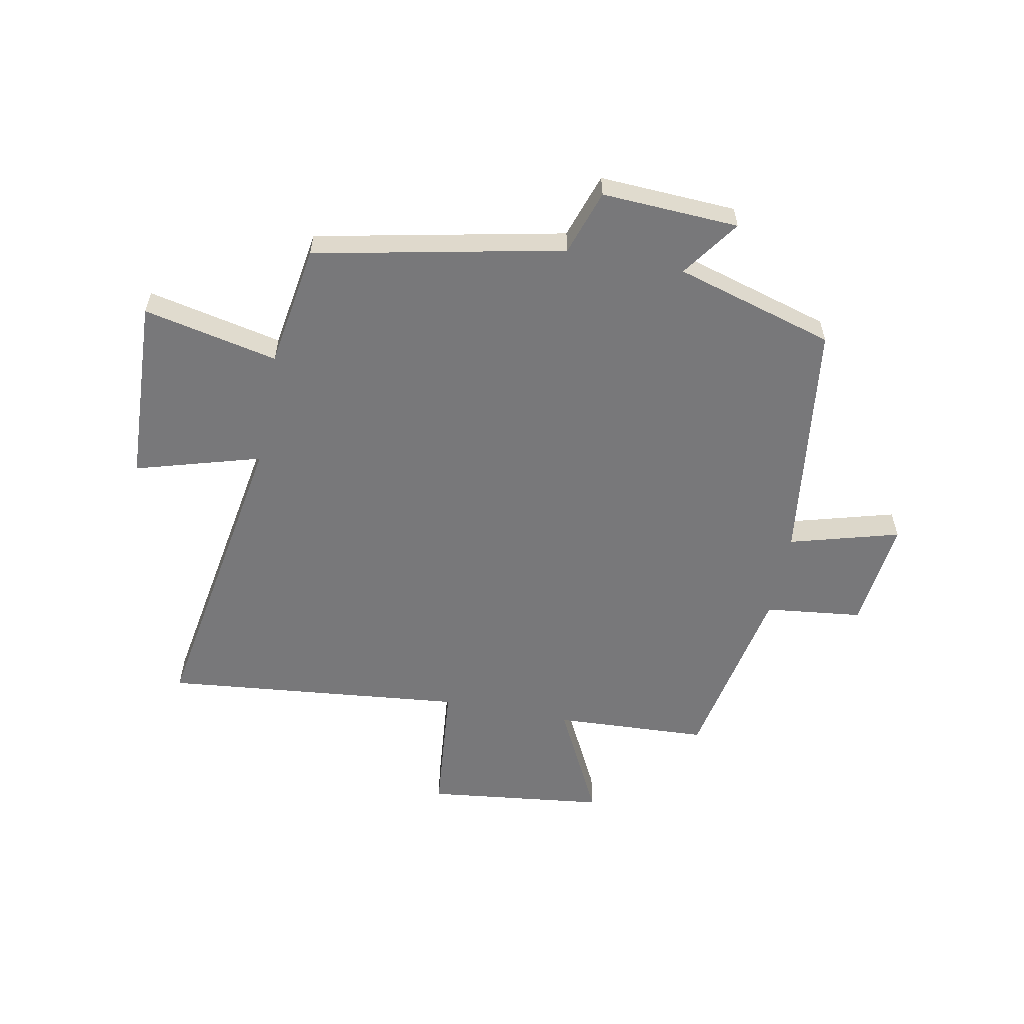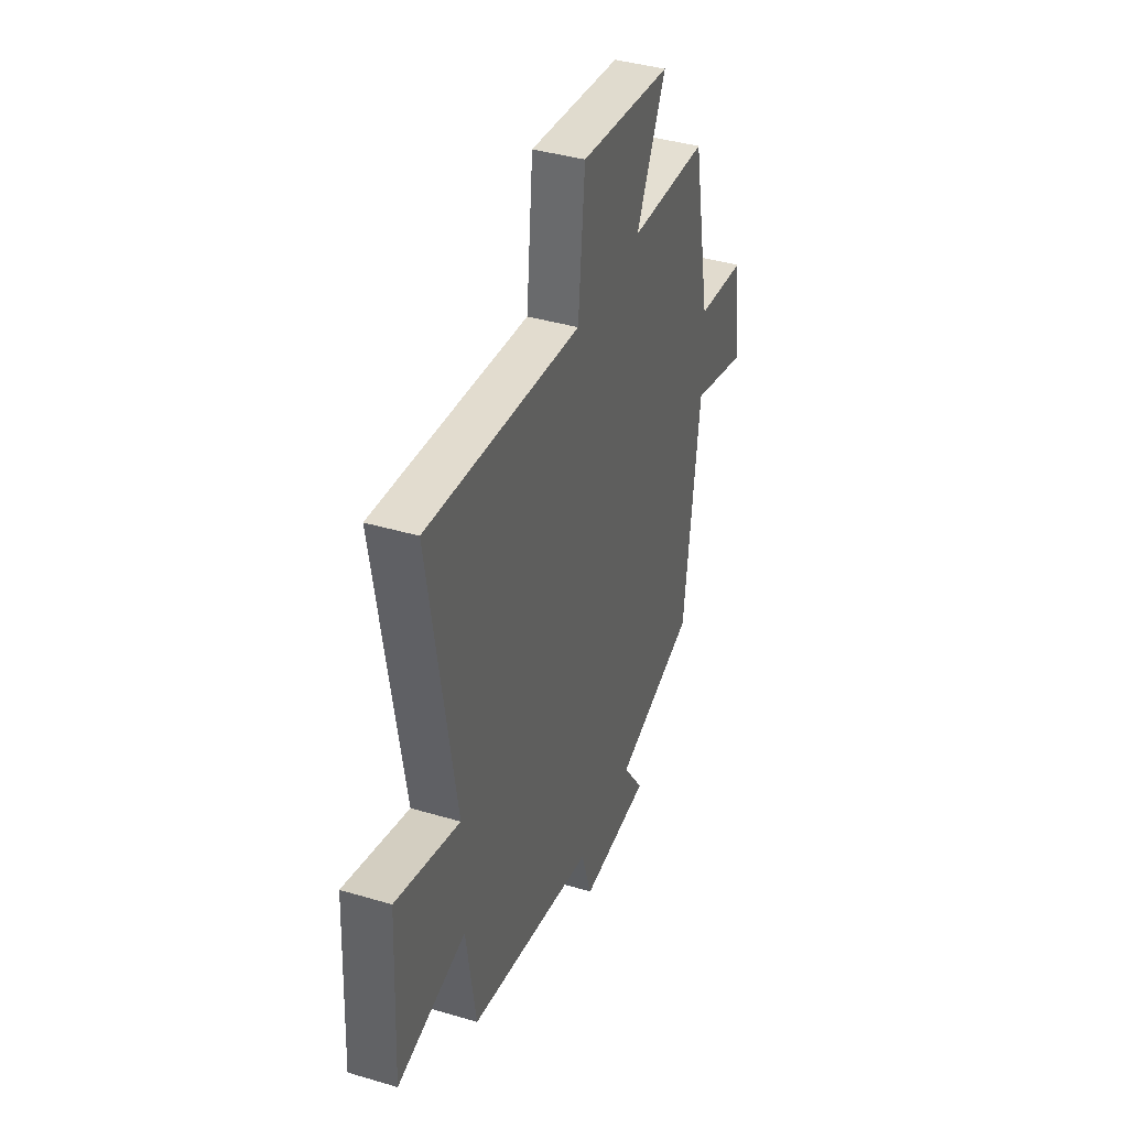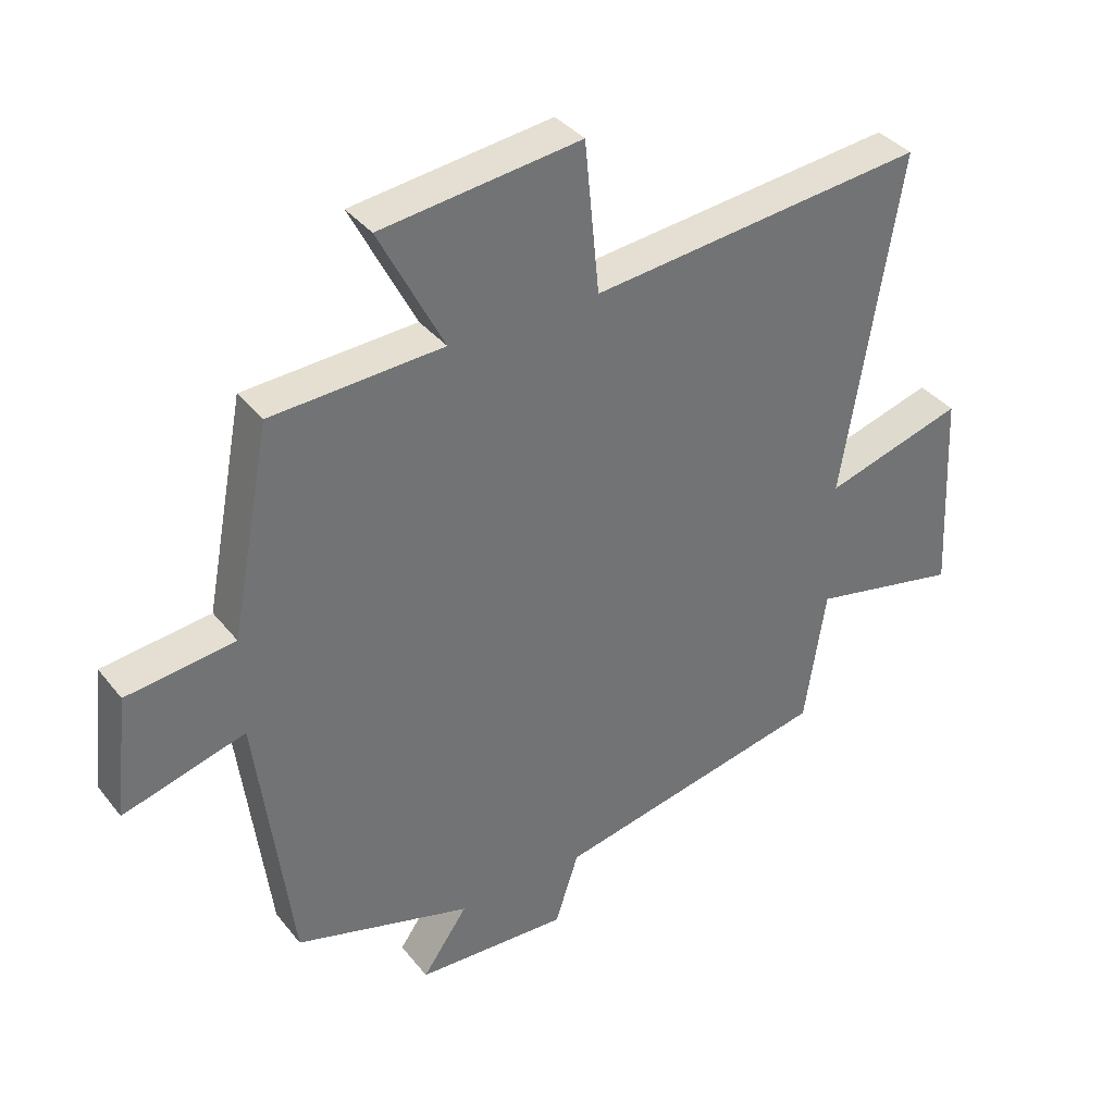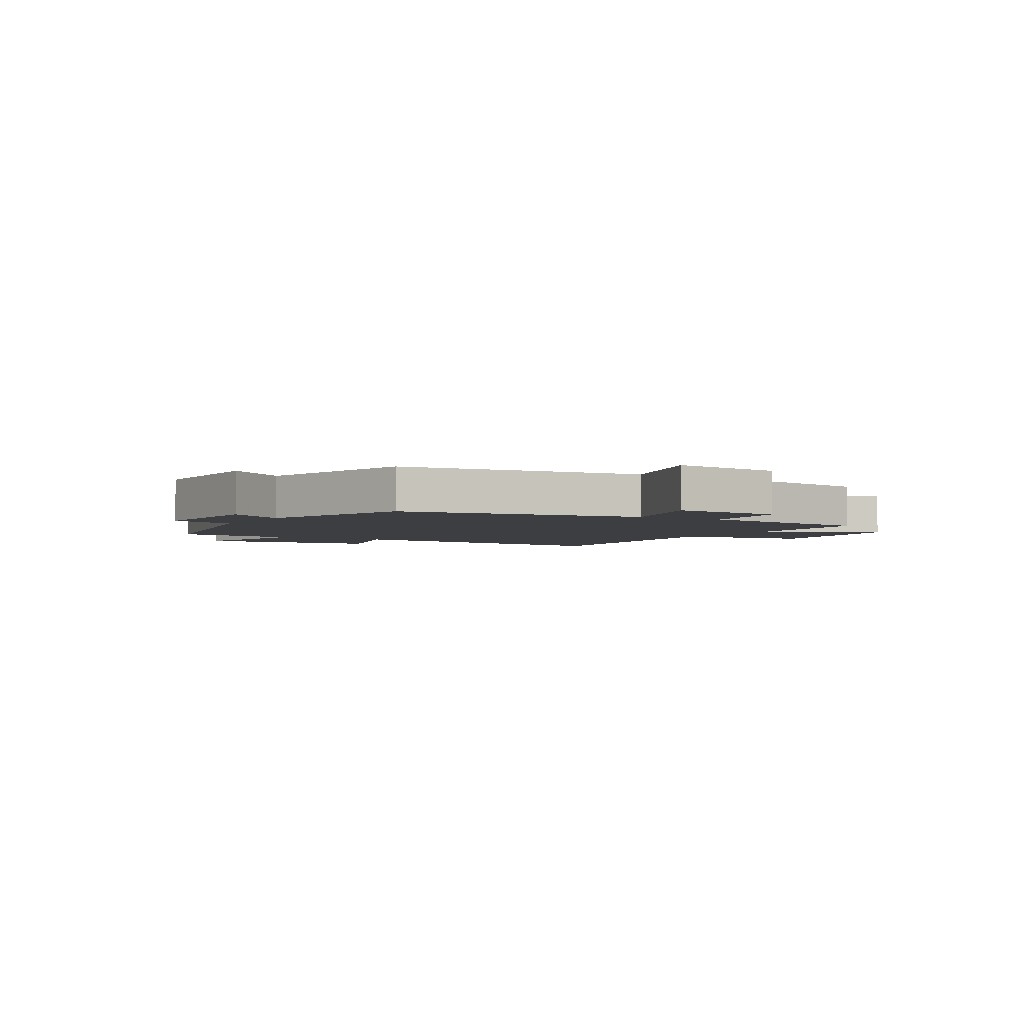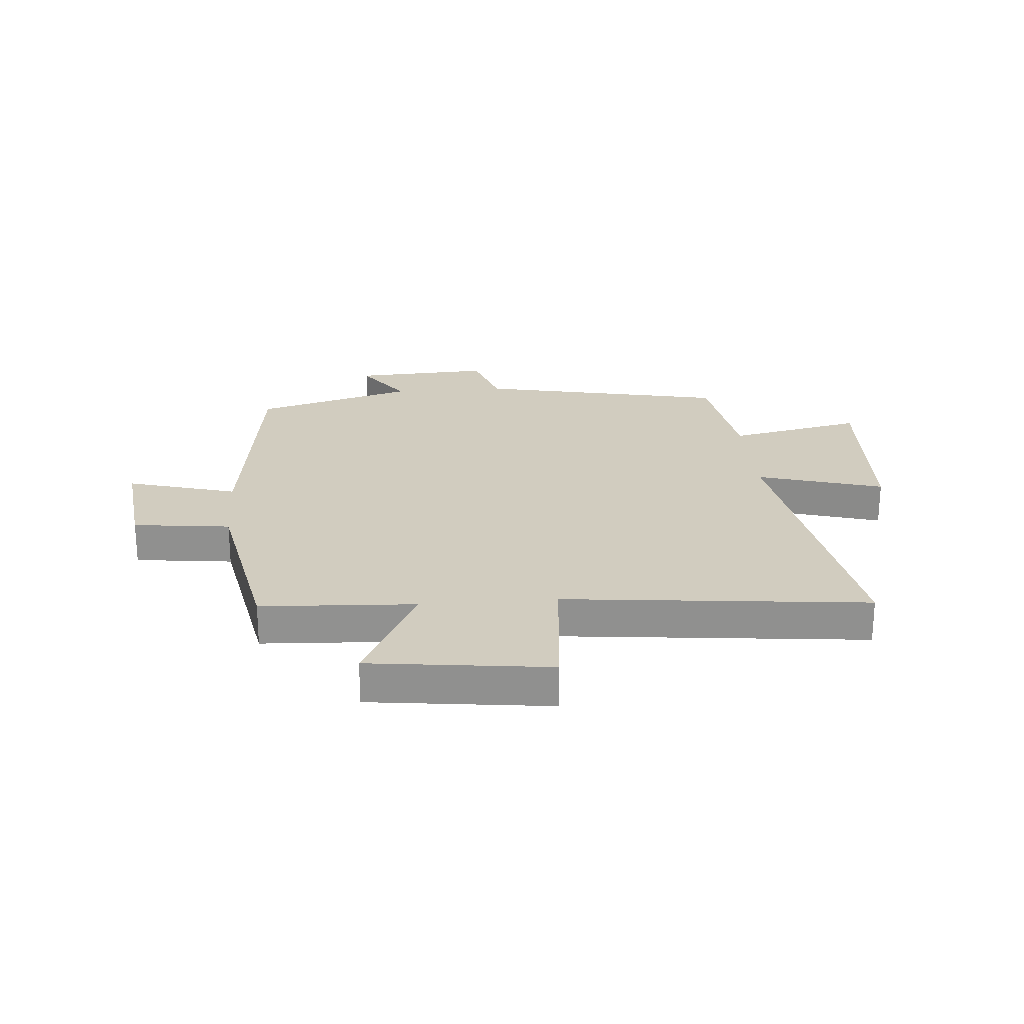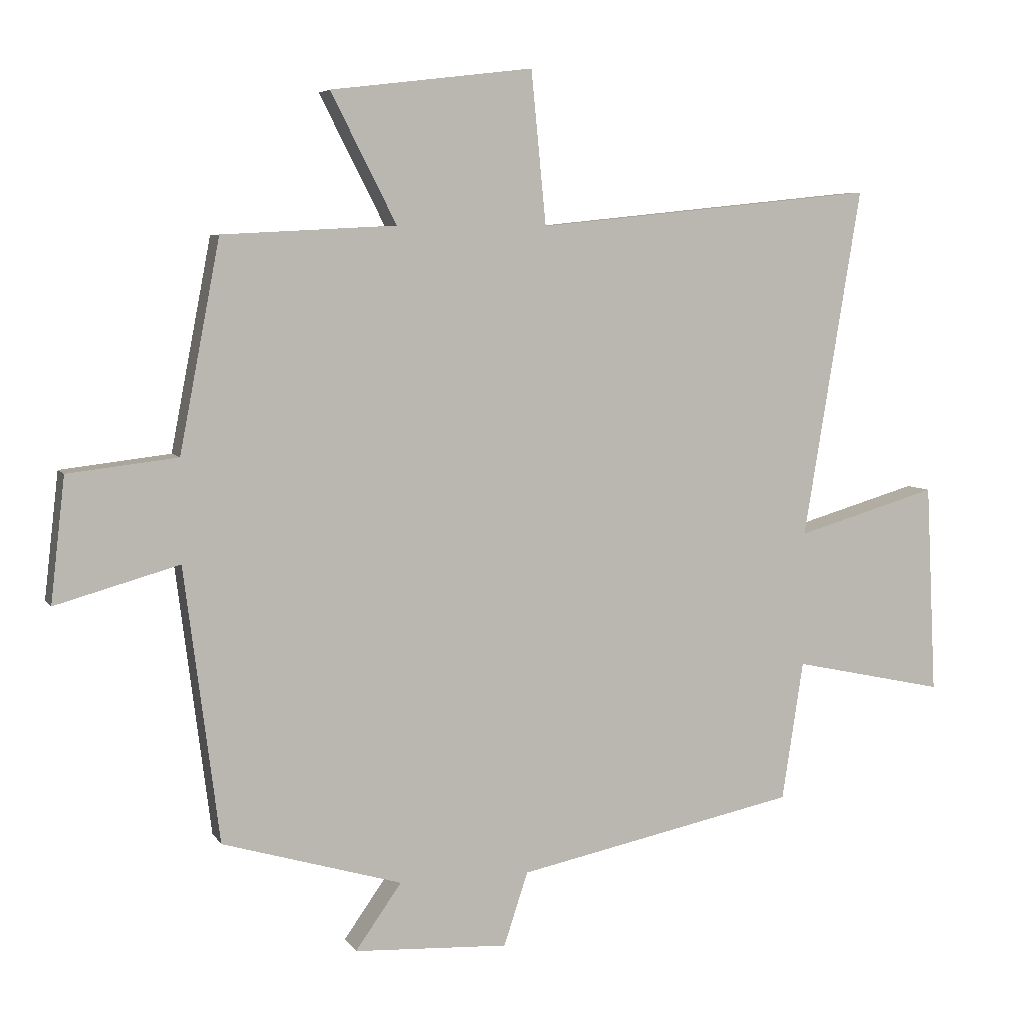
<metadata>
{"format":"obj","ext":"obj","renderer":"f3d","projection":"perspective","resolution":1024,"background":"white","views":[{"elev":-57.5,"azim":168.9,"up":"+Y"},{"elev":39.7,"azim":110.2,"up":"+Z"},{"elev":36.8,"azim":-33.4,"up":"+Z"},{"elev":-3.2,"azim":-120.1,"up":"+Y"},{"elev":24.2,"azim":-4.6,"up":"+Y"},{"elev":5.9,"azim":-17.9,"up":"+Z"}]}
</metadata>
<code>
v -0.446 0.07 -0.419
v -0.5 0.07 0.004
v -0.691 0.07 -0.05
v -0.669 0.07 0.142
v -0.5 0.07 0.162
v -0.438 0.07 0.486
v -0.17 0.07 0.5
v -0.271 0.07 0.698
v 0.041 0.07 0.736
v 0.064 0.07 0.5
v 0.589 0.07 0.555
v 0.5 0.07 0.015
v 0.718 0.07 0.079
v 0.734 0.07 -0.245
v 0.5 0.07 -0.195
v 0.467 0.07 -0.41
v 0.035 0.07 -0.5
v -0.002 0.07 -0.613
v -0.24 0.07 -0.601
v -0.169 0.07 -0.5
v -0.446 0 -0.419
v -0.5 0 0.004
v -0.691 0 -0.05
v -0.669 0 0.142
v -0.5 0 0.162
v -0.438 0 0.486
v -0.17 0 0.5
v -0.271 0 0.698
v 0.041 0 0.736
v 0.064 0 0.5
v 0.589 0 0.555
v 0.5 0 0.015
v 0.718 0 0.079
v 0.734 0 -0.245
v 0.5 0 -0.195
v 0.467 0 -0.41
v 0.035 0 -0.5
v -0.002 0 -0.613
v -0.24 0 -0.601
v -0.169 0 -0.5
f 17 18 19 20
f 20 1 2
f 17 20 2
f 16 17 2
f 15 16 2
f 12 13 14 15
f 12 15 2
f 10 11 12 2
f 7 8 9 10
f 7 10 2
f 6 7 2
f 5 6 2
f 2 3 4 5
f 40 39 38 37
f 22 21 40
f 22 40 37
f 22 37 36
f 22 36 35
f 35 34 33 32
f 22 35 32
f 22 32 31 30
f 30 29 28 27
f 22 30 27
f 22 27 26
f 22 26 25
f 25 24 23 22
f 1 21 22 2
f 2 22 23 3
f 3 23 24 4
f 4 24 25 5
f 5 25 26 6
f 6 26 27 7
f 7 27 28 8
f 8 28 29 9
f 9 29 30 10
f 10 30 31 11
f 11 31 32 12
f 12 32 33 13
f 13 33 34 14
f 14 34 35 15
f 15 35 36 16
f 16 36 37 17
f 17 37 38 18
f 18 38 39 19
f 19 39 40 20
f 20 40 21 1

</code>
